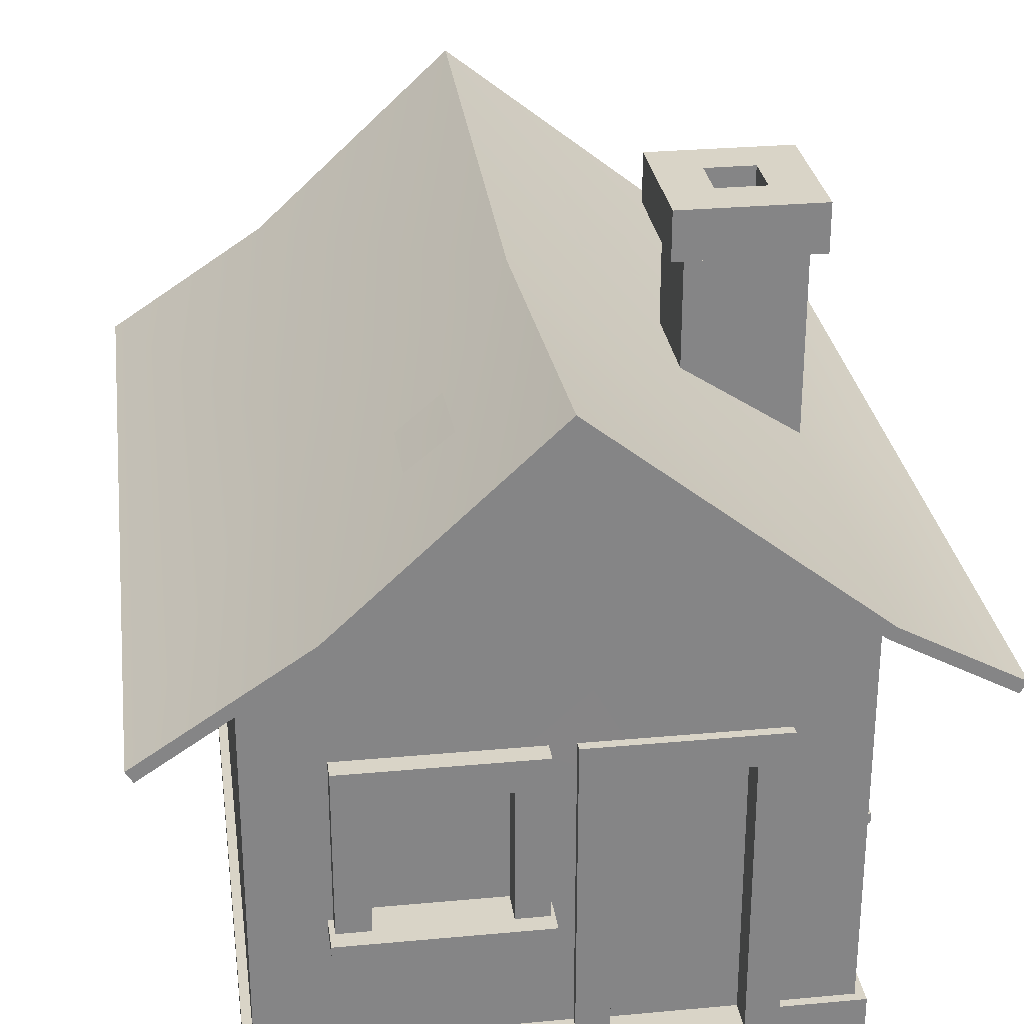
<metadata>
{"format":"obj","ext":"obj","renderer":"f3d","projection":"perspective","resolution":1024,"background":"white","views":[{"elev":28.5,"azim":-7.9,"up":"+Y"}]}
</metadata>
<code>
v -2.736 1.482 -2.761
v -2.736 2.986 -2.761
v -2.736 2.695 -2.47
v -2.736 1.482 -2.47
v -2.736 2.695 -1.338
v -2.736 2.986 -1.047
v -2.736 1.482 -1.047
v -2.736 1.482 -1.338
v -2.736 1.482 -2.47
v -2.736 2.695 -2.47
v -2.408 2.695 -2.47
v -2.408 1.482 -2.47
v -2.408 1.482 -2.761
v -2.408 2.986 -2.761
v -2.736 2.986 -2.761
v -2.736 1.482 -2.761
v -2.736 1.482 -1.338
v -2.408 1.482 -1.338
v -2.408 2.695 -1.338
v -2.736 2.695 -1.338
v -2.408 1.482 -1.047
v -2.736 1.482 -1.047
v -2.736 2.986 -1.047
v -2.408 2.986 -1.047
v -2.736 2.695 -2.47
v -2.736 2.695 -1.338
v -2.408 2.695 -1.338
v -2.408 2.695 -2.47
v -2.408 2.986 -2.761
v -2.408 2.986 -1.047
v -2.736 2.986 -1.047
v -2.736 2.986 -2.761
v -2.432 1.482 -1.247
v -2.432 1.482 -2.507
v -2.432 2.742 -2.507
v -2.432 2.742 -1.247
v -2.902 1.492 -1.013
v -2.902 1.399 -1.013
v -2.902 1.399 -2.807
v -2.902 1.492 -2.807
v -2.43 1.492 -1.013
v -2.902 1.492 -1.013
v -2.902 1.492 -2.807
v -2.43 1.492 -2.807
v -2.43 1.492 -2.807
v -2.902 1.492 -2.807
v -2.902 1.399 -2.807
v -2.43 1.399 -2.807
v -2.43 1.399 -2.807
v -2.902 1.399 -2.807
v -2.902 1.399 -1.013
v -2.43 1.399 -1.013
v -2.43 1.399 -1.013
v -2.902 1.399 -1.013
v -2.902 1.492 -1.013
v -2.43 1.492 -1.013
v 1.857 0.09354 3.758
v 1.857 -0.008296 3.758
v 0.06362 -0.008296 3.758
v 0.06362 0.09354 3.758
v 1.857 0.09354 3.286
v 1.857 0.09354 3.758
v 0.06362 0.09354 3.758
v 0.06362 0.09354 3.286
v 0.06362 0.09354 3.286
v 0.06362 0.09354 3.758
v 0.06362 -0.008296 3.758
v 0.06362 -0.008296 3.286
v 0.06362 -0.008296 3.286
v 0.06362 -0.008296 3.758
v 1.857 -0.008296 3.758
v 1.857 -0.008296 3.286
v 1.857 -0.008296 3.286
v 1.857 -0.008296 3.758
v 1.857 0.09354 3.758
v 1.857 0.09354 3.286
v 1.765 2.742 3.505
v 2.478 3.963 3.505
v 2.478 0 3.505
v 1.765 0 3.505
v -0.01713 5.941 3.505
v 0.3013 2.742 3.505
v -1.809 4.236 3.505
v -2.512 3.752 3.505
v -0.3449 2.742 3.505
v -1.605 2.742 3.505
v 0.3013 0 3.505
v -0.3449 1.4 3.505
v -2.512 -1.776e-15 3.505
v -1.605 1.4 3.505
v -2.512 2.742 -1.296
v -2.512 2.742 -2.556
v -2.512 3.752 -3.463
v -2.512 3.752 3.505
v -2.512 -1.776e-15 3.505
v -2.512 1.4 -1.296
v -2.512 0 -3.463
v -2.512 1.4 -2.556
v 2.478 2.742 1.105
v 2.478 2.742 2.365
v 2.478 3.963 3.505
v 2.478 3.963 0.2202
v 2.478 0 0.2202
v 2.478 1.4 1.105
v 2.478 0 3.505
v 2.478 1.4 2.365
v 2.478 2.742 -0.8472
v 2.478 2.742 -2.107
v 2.478 3.963 -3.463
v 2.478 1.776e-15 -3.463
v 2.478 1.4 -2.107
v 2.478 1.4 -0.8472
v -1.8 2.742 -3.463
v -2.512 3.752 -3.463
v -2.512 0 -3.463
v -1.8 0 -3.463
v -1.809 4.236 -3.463
v -0.3355 2.742 -3.463
v -0.01704 5.941 -3.463
v 2.478 3.963 -3.463
v 1.592 2.742 -3.463
v 1.592 2.089 -3.463
v 2.478 1.776e-15 -3.463
v 0.238 2.089 -3.463
v -0.3355 0 -3.463
v 0.238 2.742 -3.463
v 0.238 2.742 -3.463
v 1.633 5.908 0.4963
v 1.633 5.908 -0.05593
v 2.259 5.908 -0.05593
v 2.259 5.908 0.4963
v 1.415 3.89 -0.2492
v 1.415 5.908 -0.2492
v 1.415 5.908 0.6896
v 1.415 3.89 0.6896
v 1.415 3.89 0.6896
v 1.415 5.908 0.6896
v 2.478 5.908 0.6896
v 2.478 3.884 0.6896
v 2.478 3.884 0.6896
v 2.478 5.908 0.6896
v 2.478 5.908 -0.2492
v 2.478 3.89 -0.2492
v 2.478 3.89 -0.2492
v 2.478 5.908 -0.2492
v 1.415 5.908 -0.2492
v 1.415 3.89 -0.2492
v 2.592 1.482 -0.5931
v 2.592 2.986 -0.5931
v 2.592 2.695 -0.8839
v 2.592 1.482 -0.8839
v 2.592 2.695 -2.017
v 2.592 2.986 -2.308
v 2.592 1.482 -2.308
v 2.592 1.482 -2.017
v 2.592 1.482 -0.8839
v 2.592 2.695 -0.8839
v 2.265 2.695 -0.8839
v 2.265 1.482 -0.8839
v 2.265 1.482 -0.5931
v 2.265 2.986 -0.5931
v 2.592 2.986 -0.5931
v 2.592 1.482 -0.5931
v 2.592 1.482 -2.017
v 2.265 1.482 -2.017
v 2.265 2.695 -2.017
v 2.592 2.695 -2.017
v 2.265 1.482 -2.308
v 2.592 1.482 -2.308
v 2.592 2.986 -2.308
v 2.265 2.986 -2.308
v 2.592 2.695 -0.8839
v 2.592 2.695 -2.017
v 2.265 2.695 -2.017
v 2.265 2.695 -0.8839
v 2.265 2.986 -0.5931
v 2.265 2.986 -2.308
v 2.592 2.986 -2.308
v 2.592 2.986 -0.5931
v 2.289 1.482 -2.107
v 2.289 1.482 -0.8472
v 2.289 2.742 -0.8472
v 2.289 2.742 -2.107
v 2.592 1.482 2.62
v 2.592 2.986 2.62
v 2.592 2.695 2.329
v 2.592 1.482 2.329
v 2.592 2.695 1.196
v 2.592 2.986 0.9055
v 2.592 1.482 0.9055
v 2.592 1.482 1.196
v 2.592 1.482 2.329
v 2.592 2.695 2.329
v 2.265 2.695 2.329
v 2.265 1.482 2.329
v 2.265 1.482 2.62
v 2.265 2.986 2.62
v 2.592 2.986 2.62
v 2.592 1.482 2.62
v 2.592 1.482 1.196
v 2.265 1.482 1.196
v 2.265 2.695 1.196
v 2.592 2.695 1.196
v 2.265 1.482 0.9055
v 2.592 1.482 0.9055
v 2.592 2.986 0.9055
v 2.265 2.986 0.9055
v 2.592 2.695 2.329
v 2.592 2.695 1.196
v 2.265 2.695 1.196
v 2.265 2.695 2.329
v 2.265 2.986 2.62
v 2.265 2.986 0.9055
v 2.592 2.986 0.9055
v 2.592 2.986 2.62
v 2.289 1.482 1.106
v 2.289 1.482 2.366
v 2.289 2.742 2.366
v 2.289 2.742 1.106
v -1.828 1.482 3.692
v -1.828 2.986 3.692
v -1.537 2.695 3.692
v -1.537 1.482 3.692
v -0.4047 2.695 3.692
v -0.1138 2.986 3.692
v -0.1138 1.482 3.692
v -0.4047 1.482 3.692
v -1.537 1.482 3.692
v -1.537 2.695 3.692
v -1.537 2.695 3.364
v -1.537 1.482 3.364
v -1.828 1.482 3.364
v -1.828 2.986 3.364
v -1.828 2.986 3.692
v -1.828 1.482 3.692
v -0.4047 1.482 3.692
v -0.4047 1.482 3.364
v -0.4047 2.695 3.364
v -0.4047 2.695 3.692
v -0.1138 1.482 3.364
v -0.1138 1.482 3.692
v -0.1138 2.986 3.692
v -0.1138 2.986 3.364
v -1.537 2.695 3.692
v -0.4047 2.695 3.692
v -0.4047 2.695 3.364
v -1.537 2.695 3.364
v -1.828 2.986 3.364
v -0.1138 2.986 3.364
v -0.1138 2.986 3.692
v -1.828 2.986 3.692
v -0.3142 1.482 3.388
v -1.574 1.482 3.388
v -1.574 2.742 3.388
v -0.3142 2.742 3.388
v -0.2925 0.08259 -3.615
v -0.2925 2.986 -3.615
v -0.5833 2.695 -3.615
v -0.5833 0.08259 -3.615
v -1.716 2.695 -3.615
v -2.007 2.986 -3.615
v -2.007 0.08259 -3.615
v -1.716 0.08259 -3.615
v -0.5833 0.08259 -3.615
v -0.5833 2.695 -3.615
v -0.5833 2.695 -3.288
v -0.5833 0.08259 -3.288
v -0.2925 0.08259 -3.288
v -0.2925 2.986 -3.288
v -0.2925 2.986 -3.615
v -0.2925 0.08259 -3.615
v -1.716 0.08259 -3.615
v -1.716 0.08259 -3.288
v -1.716 2.695 -3.288
v -1.716 2.695 -3.615
v -2.007 0.08259 -3.288
v -2.007 0.08259 -3.615
v -2.007 2.986 -3.615
v -2.007 2.986 -3.288
v -0.5833 2.695 -3.615
v -1.716 2.695 -3.615
v -1.716 2.695 -3.288
v -0.5833 2.695 -3.288
v -0.2925 2.986 -3.288
v -2.007 2.986 -3.288
v -2.007 2.986 -3.615
v -0.2925 2.986 -3.615
v -1.807 0.08259 -3.312
v -0.5466 0.08259 -3.312
v -0.5466 2.742 -3.312
v -1.807 2.742 -3.312
v 1.837 2.171 -3.525
v 1.837 2.986 -3.525
v 1.546 2.695 -3.525
v 1.546 2.171 -3.525
v 0.4133 2.695 -3.525
v 0.1225 2.986 -3.525
v 0.1225 2.171 -3.525
v 0.4133 2.171 -3.525
v 1.546 2.171 -3.525
v 1.546 2.695 -3.525
v 1.546 2.695 -3.198
v 1.546 2.171 -3.198
v 1.837 2.171 -3.198
v 1.837 2.986 -3.198
v 1.837 2.986 -3.525
v 1.837 2.171 -3.525
v 0.4133 2.171 -3.525
v 0.4133 2.171 -3.198
v 0.4133 2.695 -3.198
v 0.4133 2.695 -3.525
v 0.1225 2.171 -3.198
v 0.1225 2.171 -3.525
v 0.1225 2.986 -3.525
v 0.1225 2.986 -3.198
v 1.546 2.695 -3.525
v 0.4133 2.695 -3.525
v 0.4133 2.695 -3.198
v 1.546 2.695 -3.198
v 1.837 2.986 -3.198
v 0.1225 2.986 -3.198
v 0.1225 2.986 -3.525
v 1.837 2.986 -3.525
v 0.3228 2.171 -3.222
v 1.583 2.171 -3.222
v 1.583 2.742 -3.222
v 0.3228 2.742 -3.222
v 0.109 0.08259 3.592
v 0.109 2.986 3.592
v 0.3998 2.695 3.592
v 0.3998 0.08259 3.592
v 1.533 2.695 3.592
v 1.823 2.986 3.592
v 1.823 0.08259 3.592
v 1.533 0.08259 3.592
v 0.3998 0.08259 3.592
v 0.3998 2.695 3.592
v 0.3998 2.695 3.265
v 0.3998 0.08259 3.265
v 0.109 0.08259 3.265
v 0.109 2.986 3.265
v 0.109 2.986 3.592
v 0.109 0.08259 3.592
v 1.533 0.08259 3.592
v 1.533 0.08259 3.265
v 1.533 2.695 3.265
v 1.533 2.695 3.592
v 1.823 0.08259 3.265
v 1.823 0.08259 3.592
v 1.823 2.986 3.592
v 1.823 2.986 3.265
v 0.3998 2.695 3.592
v 1.533 2.695 3.592
v 1.533 2.695 3.265
v 0.3998 2.695 3.265
v 0.109 2.986 3.265
v 1.823 2.986 3.265
v 1.823 2.986 3.592
v 0.109 2.986 3.592
v 1.623 0.08259 3.289
v 0.3631 0.08259 3.289
v 0.3631 2.742 3.289
v 1.623 2.742 3.289
v -2.596 -4.887e-07 3.588
v -2.596 0.2819 3.588
v 0.3013 0.2819 3.588
v 0.3013 -4.111e-07 3.588
v -2.596 -4.887e-07 3.588
v -2.596 -2.832e-07 -3.546
v -2.596 0.2819 -3.546
v -2.596 0.2819 3.588
v 2.562 -1.283e-06 -3.546
v 2.562 3.239e-06 3.588
v 2.562 0.2819 3.588
v 2.562 0.2819 -3.546
v 2.562 -1.283e-06 -3.546
v 2.562 0.2819 -3.546
v -0.3355 0.2819 -3.545
v -0.3355 -4.463e-06 -3.545
v 2.562 0.2819 3.588
v 2.562 3.239e-06 3.588
v 1.765 4.581e-06 3.588
v 1.765 0.2819 3.588
v -2.596 0.2819 -3.546
v -2.596 -2.832e-07 -3.546
v -1.8 0 -3.545
v -1.8 0.2819 -3.545
v 0.3013 0.2819 3.505
v 0.3013 0.2819 3.588
v -2.596 0.2819 3.588
v -2.512 0.2819 3.505
v -2.512 0.2819 3.505
v -2.596 0.2819 3.588
v -2.596 0.2819 -3.546
v -2.512 0.2819 -3.463
v -2.512 0.2819 -3.463
v -2.596 0.2819 -3.546
v -1.8 0.2819 -3.545
v -1.8 0.2819 -3.463
v 2.478 0.2819 -3.463
v 2.562 0.2819 -3.546
v 2.562 0.2819 3.588
v 2.478 0.2819 3.505
v -0.3355 0.2819 -3.463
v -0.3355 0.2819 -3.545
v 2.562 0.2819 -3.546
v 2.478 0.2819 -3.463
v 2.478 0.2819 3.505
v 2.562 0.2819 3.588
v 1.765 0.2819 3.588
v 1.765 0.2819 3.505
v -0.0806 1.492 3.858
v -0.0806 1.399 3.858
v -1.874 1.399 3.858
v -1.874 1.492 3.858
v -0.0806 1.492 3.386
v -0.0806 1.492 3.858
v -1.874 1.492 3.858
v -1.874 1.492 3.386
v -1.874 1.492 3.386
v -1.874 1.492 3.858
v -1.874 1.399 3.858
v -1.874 1.399 3.386
v -1.874 1.399 3.386
v -1.874 1.399 3.858
v -0.0806 1.399 3.858
v -0.0806 1.399 3.386
v -0.0806 1.399 3.386
v -0.0806 1.399 3.858
v -0.0806 1.492 3.858
v -0.0806 1.492 3.386
v 0.08871 2.234 -3.565
v 0.08871 2.141 -3.565
v 1.882 2.141 -3.565
v 1.882 2.234 -3.565
v 0.08871 2.234 -3.093
v 0.08871 2.234 -3.565
v 1.882 2.234 -3.565
v 1.882 2.234 -3.093
v 1.882 2.234 -3.093
v 1.882 2.234 -3.565
v 1.882 2.141 -3.565
v 1.882 2.141 -3.093
v 1.882 2.141 -3.093
v 1.882 2.141 -3.565
v 0.08871 2.141 -3.565
v 0.08871 2.141 -3.093
v 0.08871 2.141 -3.093
v 0.08871 2.141 -3.565
v 0.08871 2.234 -3.565
v 0.08871 2.234 -3.093
v -2.04 0.09259 -3.725
v -2.04 -0.000447 -3.725
v -0.2471 -0.000447 -3.725
v -0.2471 0.09259 -3.725
v -2.04 0.09259 -3.253
v -2.04 0.09259 -3.725
v -0.2471 0.09259 -3.725
v -0.2471 0.09259 -3.253
v -0.2471 0.09259 -3.253
v -0.2471 0.09259 -3.725
v -0.2471 -0.000447 -3.725
v -0.2471 -0.000447 -3.253
v -0.2471 -0.000447 -3.253
v -0.2471 -0.000447 -3.725
v -2.04 -0.000447 -3.725
v -2.04 -0.000447 -3.253
v -2.04 -0.000447 -3.253
v -2.04 -0.000447 -3.725
v -2.04 0.09259 -3.725
v -2.04 0.09259 -3.253
v 2.759 1.492 -2.341
v 2.759 1.399 -2.341
v 2.759 1.399 -0.5477
v 2.759 1.492 -0.5477
v 2.287 1.492 -2.341
v 2.759 1.492 -2.341
v 2.759 1.492 -0.5477
v 2.287 1.492 -0.5477
v 2.287 1.492 -0.5477
v 2.759 1.492 -0.5477
v 2.759 1.399 -0.5477
v 2.287 1.399 -0.5477
v 2.287 1.399 -0.5477
v 2.759 1.399 -0.5477
v 2.759 1.399 -2.341
v 2.287 1.399 -2.341
v 2.287 1.399 -2.341
v 2.759 1.399 -2.341
v 2.759 1.492 -2.341
v 2.287 1.492 -2.341
v 2.759 1.492 0.8723
v 2.759 1.399 0.8723
v 2.759 1.399 2.665
v 2.759 1.492 2.665
v 2.287 1.492 0.8723
v 2.759 1.492 0.8723
v 2.759 1.492 2.665
v 2.287 1.492 2.665
v 2.287 1.492 2.665
v 2.759 1.492 2.665
v 2.759 1.399 2.665
v 2.287 1.399 2.665
v 2.287 1.399 2.665
v 2.759 1.399 2.665
v 2.759 1.399 0.8723
v 2.287 1.399 0.8723
v 2.287 1.399 0.8723
v 2.759 1.399 0.8723
v 2.759 1.492 0.8723
v 2.287 1.492 0.8723
v 1.27 6.284 0.877
v 2.159 6.284 0.445
v 2.59 6.284 0.877
v 1.701 6.284 0.445
v 2.159 6.284 -0.01347
v 2.59 6.284 -0.4454
v 1.701 6.284 -0.01347
v 1.27 6.284 -0.4454
v 1.27 5.834 0.877
v 2.159 5.834 0.445
v 1.701 5.834 0.445
v 2.59 5.834 0.877
v 2.159 5.834 -0.01347
v 2.59 5.834 -0.4454
v 1.701 5.834 -0.01347
v 1.27 5.834 -0.4454
v 1.27 5.834 0.877
v 2.59 6.284 0.877
v 2.59 5.834 0.877
v 1.27 6.284 0.877
v 2.159 5.834 0.445
v 1.701 6.284 0.445
v 1.701 5.834 0.445
v 2.159 6.284 0.445
v 2.59 5.834 0.877
v 2.59 6.284 -0.4454
v 2.59 5.834 -0.4454
v 2.59 6.284 0.877
v 2.159 5.834 -0.01347
v 2.159 6.284 0.445
v 2.159 5.834 0.445
v 2.159 6.284 -0.01347
v 2.59 5.834 -0.4454
v 1.27 6.284 -0.4454
v 1.27 5.834 -0.4454
v 2.59 6.284 -0.4454
v 1.701 5.834 -0.01347
v 2.159 6.284 -0.01347
v 2.159 5.834 -0.01347
v 1.701 6.284 -0.01347
v 1.27 5.834 -0.4454
v 1.27 6.284 0.877
v 1.27 5.834 0.877
v 1.27 6.284 -0.4454
v 1.701 5.834 0.445
v 1.701 6.284 -0.01347
v 1.701 5.834 -0.01347
v 1.701 6.284 0.445
v -3.348 3.354 -3.978
v -1.881 4.321 -3.978
v -1.881 4.321 0.3705
v -3.348 3.354 0.3705
v -0.00992 5.709 0.3705
v -0.009922 6.057 -3.978
v 3.518 3.547 -3.978
v 3.518 3.547 0.3705
v 2.45 4.117 0.3705
v 2.45 4.117 -3.978
v -0.00992 5.709 0.3705
v -0.009922 6.057 -3.978
v 2.45 4.117 3.978
v -0.00992 6.057 3.978
v -0.00992 5.709 0.3705
v 2.45 4.117 0.3705
v 3.518 3.547 0.3705
v 3.518 3.547 3.978
v -3.286 3.252 -3.978
v -3.286 3.252 0.3705
v -1.809 4.226 0.3705
v -1.809 4.226 -3.978
v -0.007278 5.593 0.3705
v -0.007278 5.941 -3.978
v 3.451 3.448 -3.978
v 2.378 4.022 -3.978
v 2.378 4.022 0.3705
v 3.451 3.448 0.3705
v -0.007278 5.941 -3.978
v -0.007278 5.593 0.3705
v 2.378 4.022 3.978
v 2.378 4.022 0.3705
v -0.007278 5.593 0.3705
v -0.007278 5.941 3.978
v 3.451 3.448 3.978
v 3.451 3.448 0.3705
v -3.286 3.252 -3.978
v -3.348 3.354 -3.978
v -3.348 3.354 0.3705
v -3.286 3.252 0.3705
v -3.286 3.252 3.978
v -3.348 3.354 3.978
v -1.881 4.321 3.978
v -1.809 4.226 3.978
v -0.00992 6.057 3.978
v -0.007278 5.941 3.978
v 2.45 4.117 3.978
v 2.378 4.022 3.978
v 3.518 3.547 3.978
v 3.451 3.448 3.978
v -1.809 4.226 -3.978
v -1.881 4.321 -3.978
v -3.348 3.354 -3.978
v -3.286 3.252 -3.978
v -0.007278 5.941 -3.978
v -0.009922 6.057 -3.978
v 2.378 4.022 -3.978
v 2.45 4.117 -3.978
v 3.451 3.448 -3.978
v 3.518 3.547 -3.978
v 3.451 3.448 3.978
v 3.518 3.547 3.978
v 3.518 3.547 0.3705
v 3.451 3.448 0.3705
v -1.881 4.321 0.3705
v -1.881 4.321 3.978
v -3.348 3.354 3.978
v -3.348 3.354 0.3705
v -0.00992 5.709 0.3705
v -0.00992 6.057 3.978
v -3.286 3.252 0.3705
v -3.286 3.252 3.978
v -1.809 4.226 3.978
v -1.809 4.226 0.3705
v -0.007278 5.941 3.978
v -0.007278 5.593 0.3705
v -3.348 3.354 0.3705
v -3.348 3.354 3.978
v -3.286 3.252 3.978
v -3.286 3.252 0.3705
v 3.518 3.547 0.3705
v 3.518 3.547 -3.978
v 3.451 3.448 -3.978
v 3.451 3.448 0.3705
g House6_1261_96
f 1 3 2
f 1 4 3
f 2 3 5
f 2 5 6
f 7 6 5
f 7 5 8
f 9 11 10
f 9 12 11
f 13 15 14
f 13 16 15
f 17 19 18
f 17 20 19
f 21 23 22
f 21 24 23
f 25 27 26
f 25 28 27
f 29 31 30
f 29 32 31
f 33 35 34
f 33 36 35
f 37 39 38
f 37 40 39
f 41 43 42
f 41 44 43
f 45 47 46
f 45 48 47
f 49 51 50
f 49 52 51
f 53 55 54
f 53 56 55
f 57 59 58
f 57 60 59
f 61 63 62
f 61 64 63
f 65 67 66
f 65 68 67
f 69 71 70
f 69 72 71
f 73 75 74
f 73 76 75
f 77 79 78
f 77 80 79
f 77 78 81
f 82 77 81
f 83 82 81
f 84 82 83
f 85 82 84
f 85 84 86
f 85 87 82
f 85 88 87
f 88 89 87
f 86 84 89
f 88 90 89
f 86 89 90
f 91 93 92
f 91 94 93
f 91 95 94
f 91 96 95
f 96 97 95
f 92 93 97
f 96 98 97
f 92 97 98
f 99 101 100
f 99 102 101
f 99 103 102
f 99 104 103
f 104 105 103
f 100 101 105
f 104 106 105
f 100 105 106
f 107 102 103
f 108 102 107
f 108 109 102
f 108 110 109
f 108 111 110
f 111 103 110
f 111 112 103
f 107 103 112
f 113 115 114
f 113 116 115
f 117 113 114
f 118 113 117
f 119 118 117
f 120 118 119
f 121 118 120
f 120 122 121
f 120 123 122
f 124 122 123
f 124 123 125
f 125 126 124
f 125 118 126
f 121 127 118
f 128 130 129
f 128 131 130
f 132 134 133
f 132 135 134
f 136 138 137
f 136 139 138
f 140 142 141
f 140 143 142
f 144 146 145
f 144 147 146
f 148 150 149
f 148 151 150
f 149 150 152
f 149 152 153
f 154 153 152
f 154 152 155
f 156 158 157
f 156 159 158
f 160 162 161
f 160 163 162
f 164 166 165
f 164 167 166
f 168 170 169
f 168 171 170
f 172 174 173
f 172 175 174
f 176 178 177
f 176 179 178
f 180 182 181
f 180 183 182
f 184 186 185
f 184 187 186
f 185 186 188
f 185 188 189
f 190 189 188
f 190 188 191
f 192 194 193
f 192 195 194
f 196 198 197
f 196 199 198
f 200 202 201
f 200 203 202
f 204 206 205
f 204 207 206
f 208 210 209
f 208 211 210
f 212 214 213
f 212 215 214
f 216 218 217
f 216 219 218
f 220 222 221
f 220 223 222
f 221 222 224
f 221 224 225
f 226 225 224
f 226 224 227
f 228 230 229
f 228 231 230
f 232 234 233
f 232 235 234
f 236 238 237
f 236 239 238
f 240 242 241
f 240 243 242
f 244 246 245
f 244 247 246
f 248 250 249
f 248 251 250
f 252 254 253
f 252 255 254
f 256 258 257
f 256 259 258
f 257 258 260
f 257 260 261
f 262 261 260
f 262 260 263
f 264 266 265
f 264 267 266
f 268 270 269
f 268 271 270
f 272 274 273
f 272 275 274
f 276 278 277
f 276 279 278
f 280 282 281
f 280 283 282
f 284 286 285
f 284 287 286
f 288 290 289
f 288 291 290
f 292 294 293
f 292 295 294
f 293 294 296
f 293 296 297
f 298 297 296
f 298 296 299
f 300 302 301
f 300 303 302
f 304 306 305
f 304 307 306
f 308 310 309
f 308 311 310
f 312 314 313
f 312 315 314
f 316 318 317
f 316 319 318
f 320 322 321
f 320 323 322
f 324 326 325
f 324 327 326
f 328 330 329
f 328 331 330
f 329 330 332
f 329 332 333
f 334 333 332
f 334 332 335
f 336 338 337
f 336 339 338
f 340 342 341
f 340 343 342
f 344 346 345
f 344 347 346
f 348 350 349
f 348 351 350
f 352 354 353
f 352 355 354
f 356 358 357
f 356 359 358
f 360 362 361
f 360 363 362
f 364 366 365
f 364 367 366
f 368 370 369
f 368 371 370
f 372 374 373
f 372 375 374
f 376 378 377
f 376 379 378
f 380 382 381
f 380 383 382
f 384 386 385
f 384 387 386
f 388 390 389
f 388 391 390
f 392 394 393
f 392 395 394
f 396 398 397
f 396 399 398
f 400 402 401
f 400 403 402
f 404 406 405
f 404 407 406
f 408 410 409
f 408 411 410
f 412 414 413
f 412 415 414
f 416 418 417
f 416 419 418
f 420 422 421
f 420 423 422
f 424 426 425
f 424 427 426
f 428 430 429
f 428 431 430
f 432 434 433
f 432 435 434
f 436 438 437
f 436 439 438
f 440 442 441
f 440 443 442
f 444 446 445
f 444 447 446
f 448 450 449
f 448 451 450
f 452 454 453
f 452 455 454
f 456 458 457
f 456 459 458
f 460 462 461
f 460 463 462
f 464 466 465
f 464 467 466
f 468 470 469
f 468 471 470
f 472 474 473
f 472 475 474
f 476 478 477
f 476 479 478
f 480 482 481
f 480 483 482
f 484 486 485
f 484 487 486
f 488 490 489
f 488 491 490
f 492 494 493
f 492 495 494
f 496 498 497
f 496 499 498
f 500 502 501
f 500 503 502
f 504 506 505
f 504 507 506
f 508 510 509
f 508 511 510
f 512 514 513
f 512 513 515
f 514 516 513
f 514 517 516
f 517 518 516
f 517 519 518
f 519 512 515
f 519 515 518
f 520 522 521
f 520 521 523
f 523 521 524
f 523 524 525
f 525 524 526
f 525 526 527
f 527 526 522
f 527 522 520
f 528 530 529
f 528 529 531
f 532 534 533
f 532 533 535
f 536 538 537
f 536 537 539
f 540 542 541
f 540 541 543
f 544 546 545
f 544 545 547
f 548 550 549
f 548 549 551
f 552 554 553
f 552 553 555
f 556 558 557
f 556 557 559
f 560 562 561
f 560 563 562
f 561 562 564
f 561 564 565
f 566 568 567
f 566 569 568
f 570 568 569
f 570 569 571
f 572 574 573
f 572 575 574
f 576 575 572
f 576 572 577
f 578 580 579
f 578 581 580
f 581 582 580
f 581 583 582
f 584 586 585
f 584 587 586
f 586 588 585
f 586 589 588
f 590 592 591
f 590 593 592
f 591 594 590
f 591 595 594
f 596 598 597
f 596 599 598
f 600 602 601
f 600 603 602
f 603 604 602
f 603 605 604
f 605 606 604
f 605 607 606
f 607 608 606
f 607 609 608
f 610 612 611
f 610 613 612
f 614 610 611
f 614 611 615
f 616 614 615
f 616 615 617
f 618 616 617
f 618 617 619
f 620 622 621
f 620 623 622
f 624 626 625
f 624 627 626
f 628 624 625
f 628 625 629
f 630 632 631
f 630 633 632
f 633 634 632
f 633 635 634
f 636 638 637
f 636 639 638
f 640 642 641
f 640 643 642

</code>
